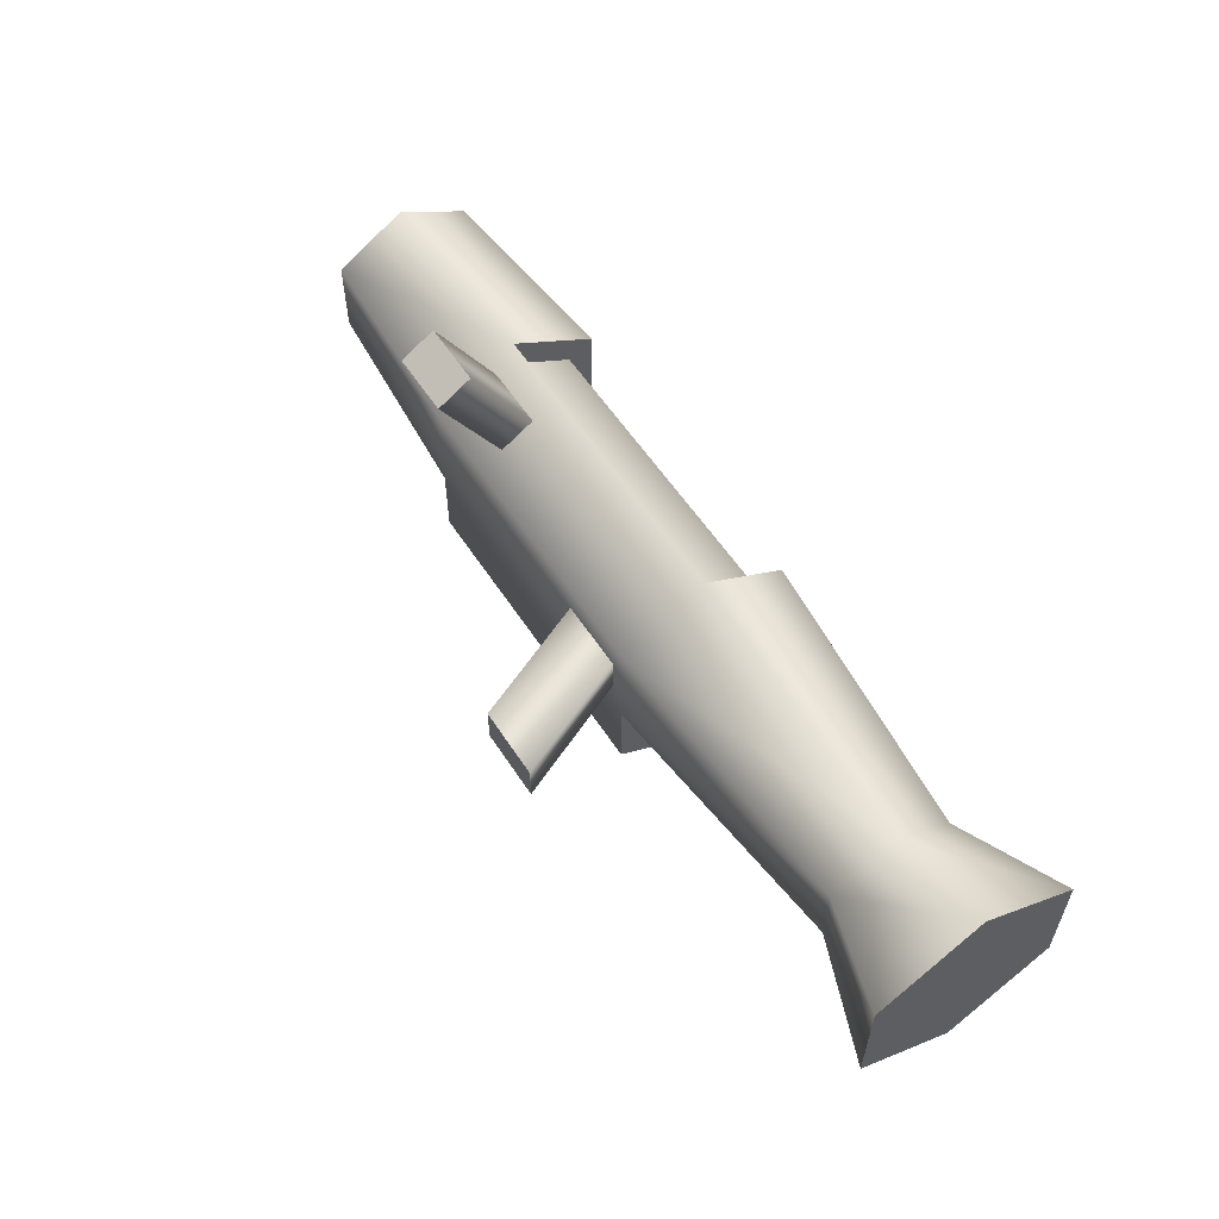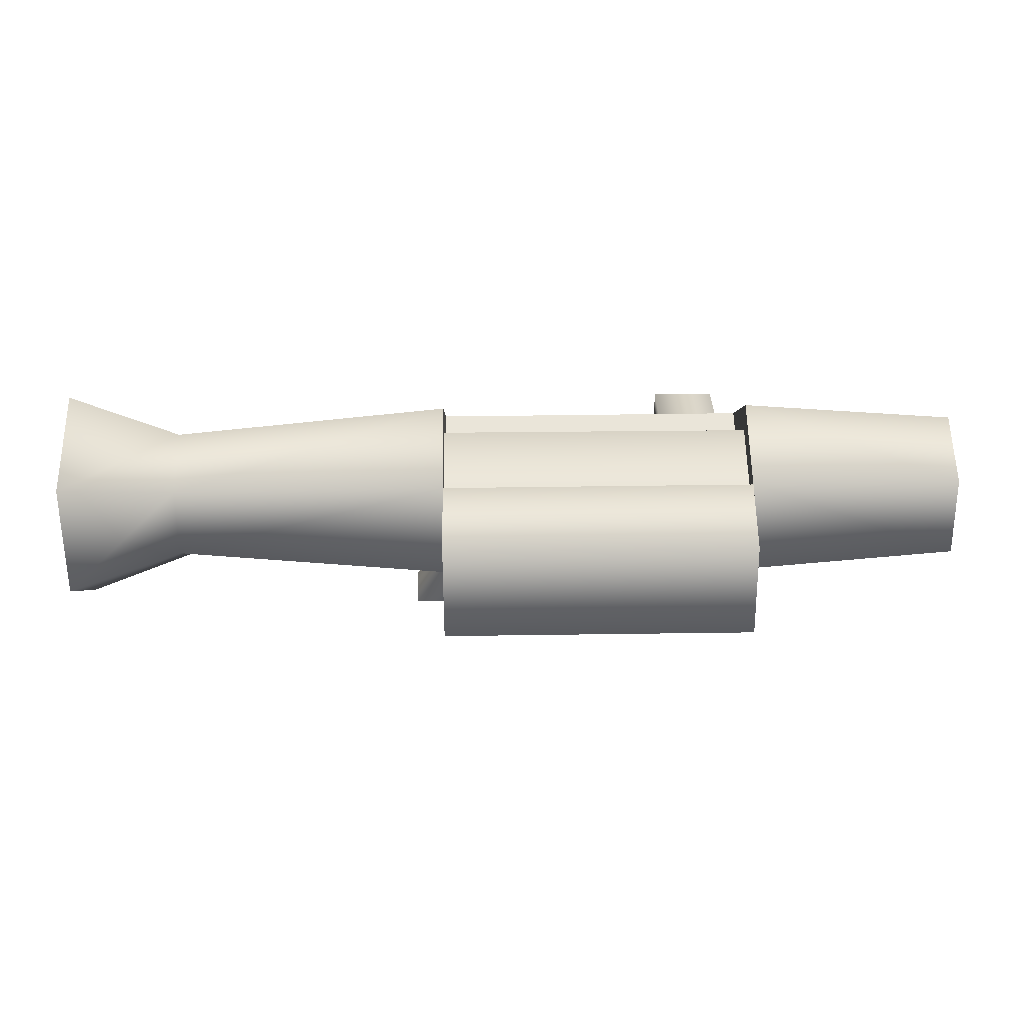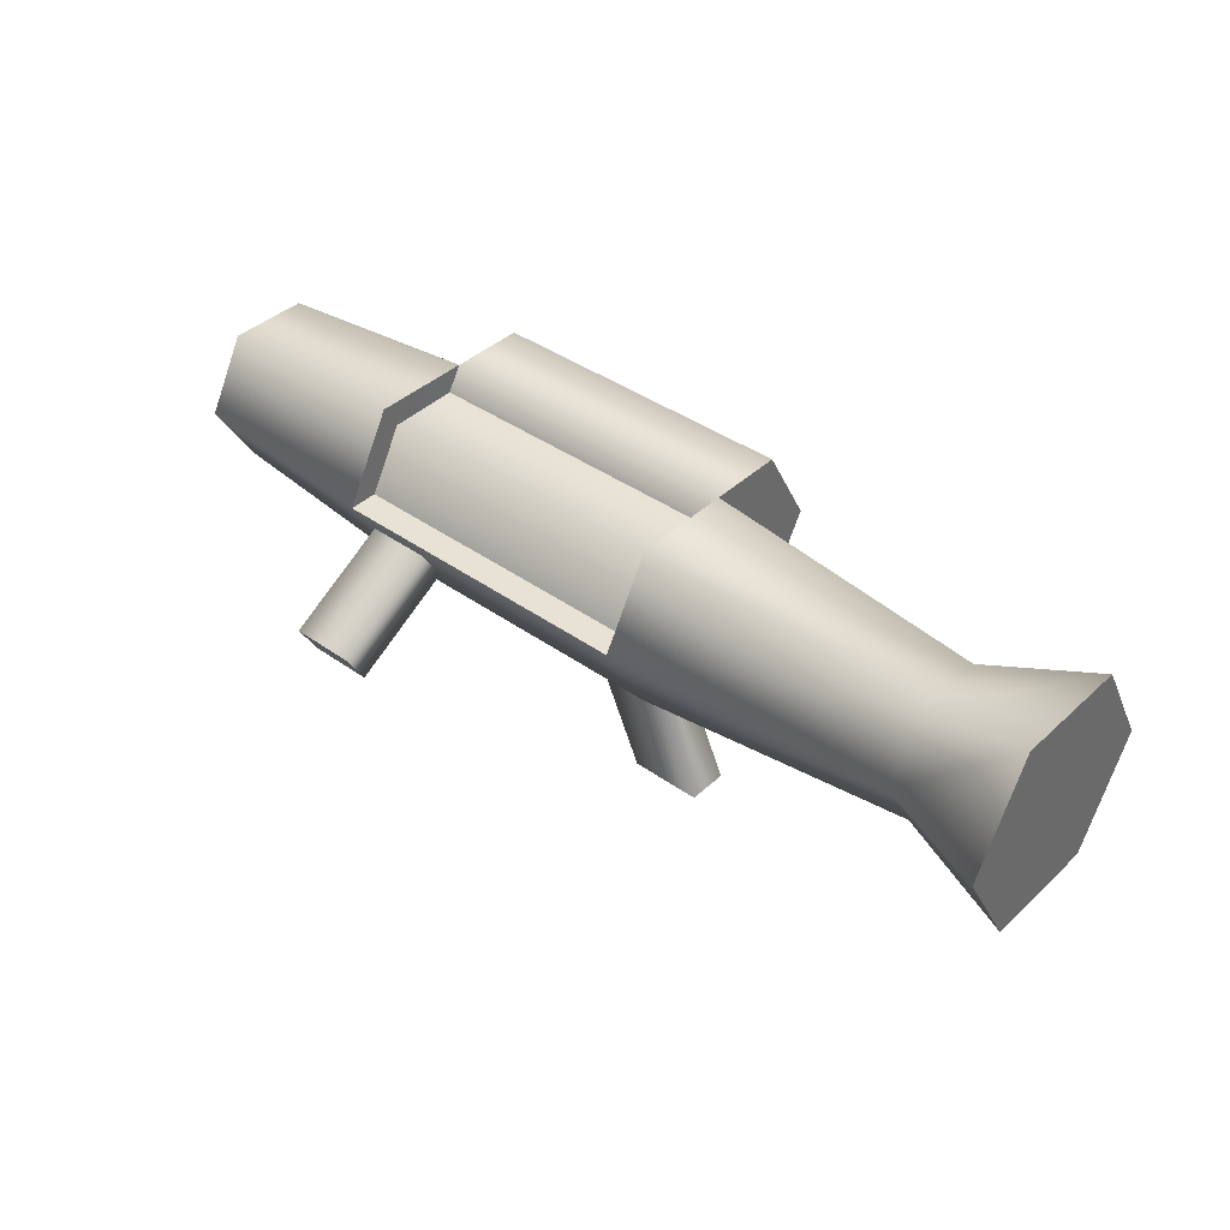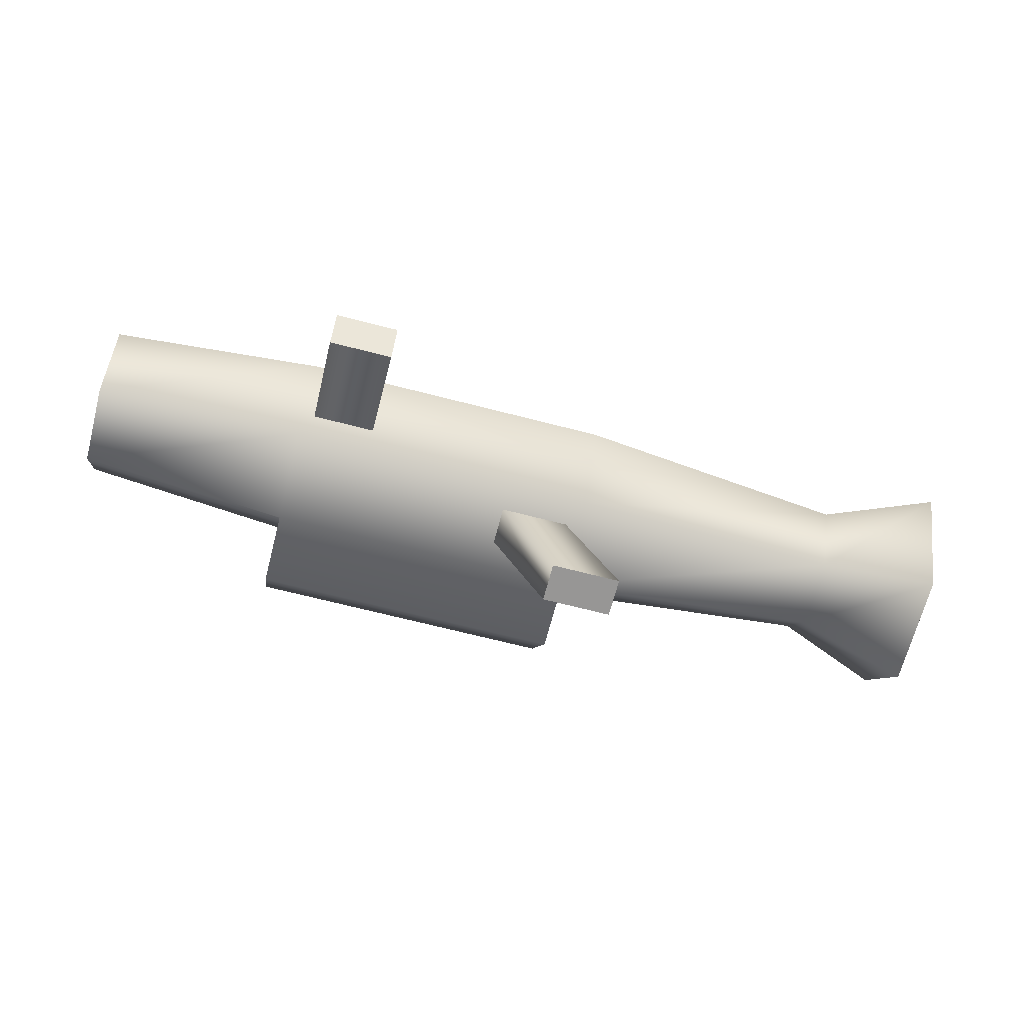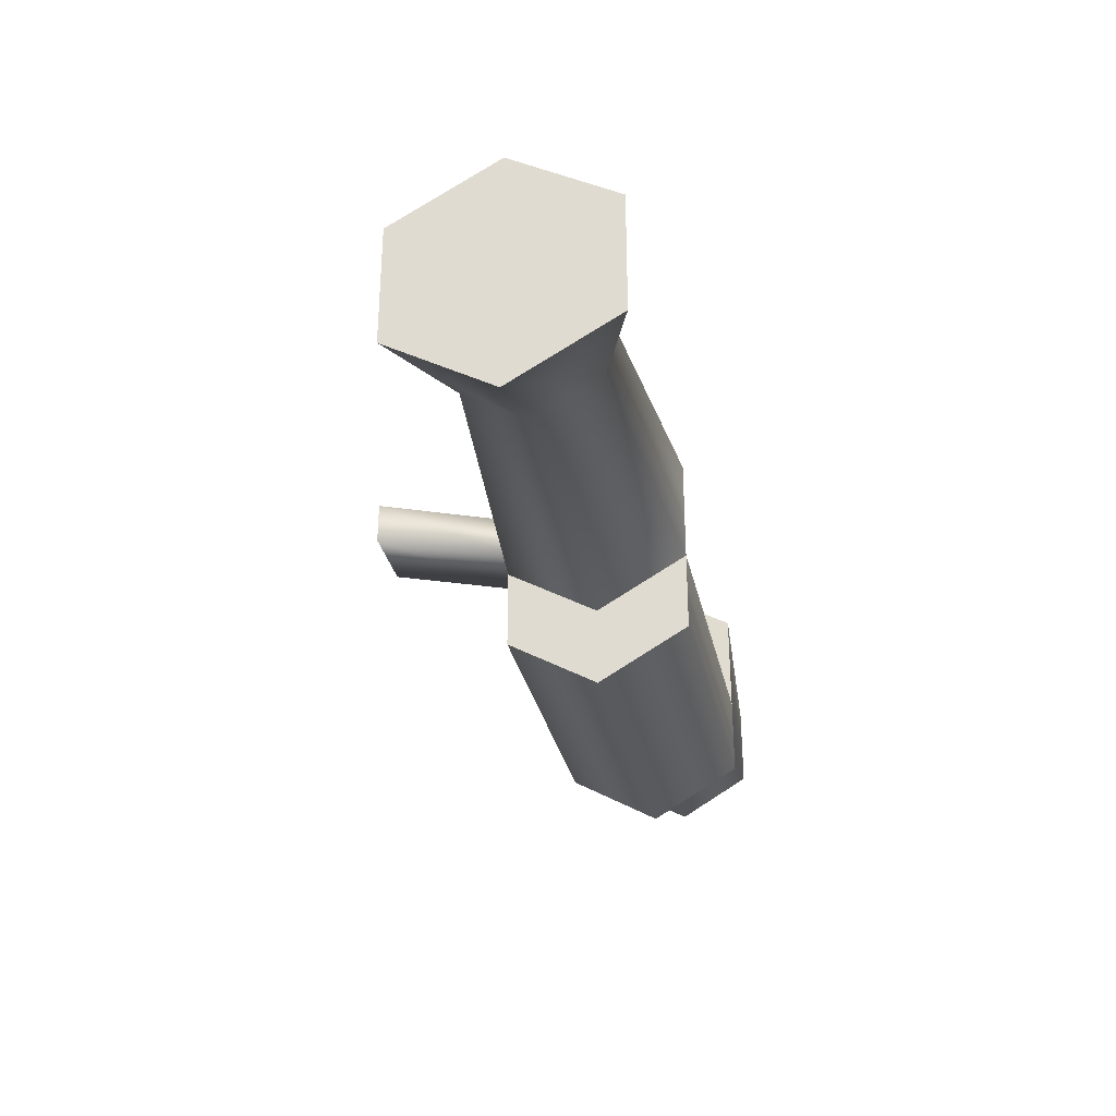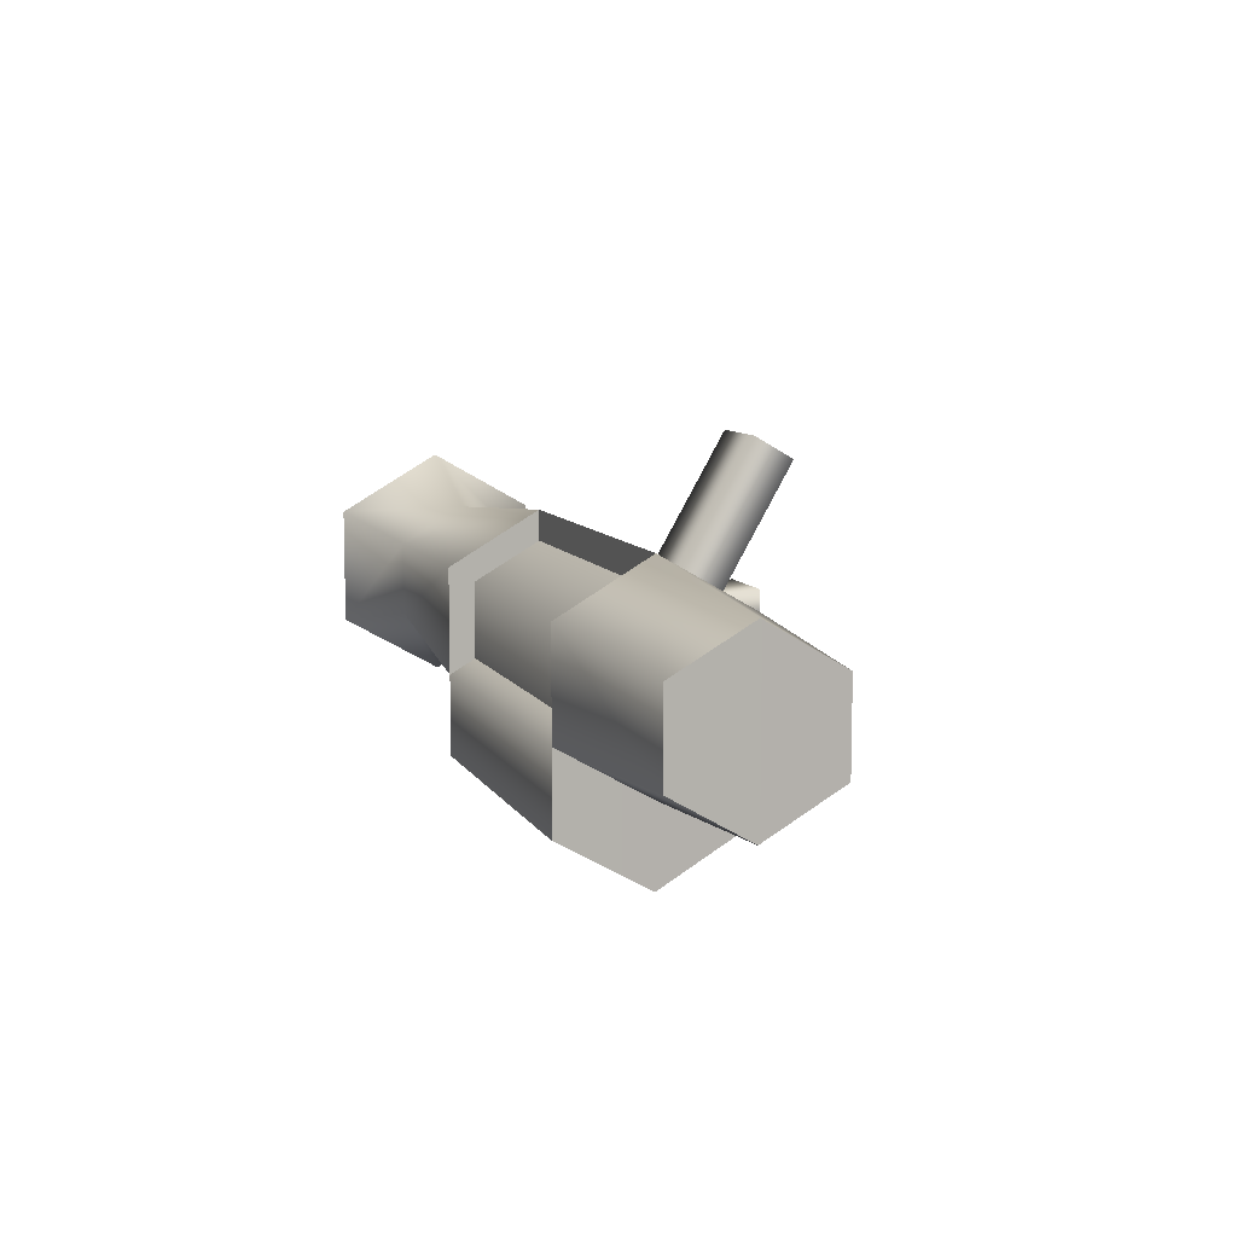
<metadata>
{"format":"obj","ext":"obj","renderer":"f3d","projection":"perspective","resolution":1024,"background":"white","views":[{"elev":57.6,"azim":57.1,"up":"+Z"},{"elev":58.2,"azim":179.2,"up":"+Y"},{"elev":39.9,"azim":41.3,"up":"+Y"},{"elev":-68.0,"azim":-14.5,"up":"+Y"},{"elev":-30.8,"azim":102.0,"up":"+Z"},{"elev":9.3,"azim":-108.7,"up":"+Z"}]}
</metadata>
<code>
o Cylinder.021
v 5.97 15.13 -7.271
v 5.97 21.43 -3.636
v 5.97 8.833 -3.636
v 5.97 15.13 7.271
v 5.97 8.833 3.636
v 5.97 21.43 3.636
v -17.34 15.13 -7.271
v -17.31 8.833 -3.636
v -17.34 15.13 7.271
v -17.34 21.43 -3.636
v -17.31 8.833 3.636
v -17.34 21.43 3.636
v 5.97 15.13 5.171
v 34.57 15.13 -8.551
v 34.57 22.54 -4.275
v 34.57 22.54 4.275
v 34.57 15.13 8.551
v 34.57 7.725 4.275
v 34.57 7.725 -4.275
v 5.97 19.64 2.6
v -17.34 15.13 5.134
v 26.47 19.72 2.648
v 26.47 10.54 2.648
v 26.47 19.72 -2.648
v 26.47 15.13 5.296
v 26.47 10.54 -2.648
v 26.47 15.13 -5.296
v -33.12 9.921 -3.007
v -33.12 9.923 2.893
v -33.14 15.13 5.956
v -33.14 20.34 3.007
v -33.14 20.34 -2.893
v -33.14 15.13 -5.956
v -17.34 19.68 -2.567
v 5.97 19.66 -2.605
v -17.34 21.43 -9.19
v -17.31 8.833 -9.19
v -17.34 15.13 -12.83
v 5.97 21.43 -9.19
v 5.97 8.833 -9.19
v 5.97 15.13 -12.83
v -17.34 19.57 2.565
v 4.844 8.901 -1.426
v -0.3096 8.901 -1.426
v 8.802 0.02209 -1.426
v 3.648 0.02209 -1.426
v 4.844 8.901 1.466
v -0.3096 8.901 1.466
v 8.802 0.02209 1.466
v 3.648 0.02209 1.466
v -11.74 10.68 4.648
v -16.46 10.68 4.648
v -11.74 6.244 12.34
v -16.46 6.244 12.34
v -11.74 13.19 6.094
v -16.46 13.19 6.094
v -11.74 8.748 13.78
v -16.46 8.748 13.78
v 5.97 15.13 7.271
v 5.97 15.13 7.271
v 5.97 21.43 3.636
v 5.97 15.13 -7.271
v 5.97 8.833 -3.636
v 5.97 21.43 -3.636
v 5.97 21.43 -3.636
v 5.97 21.43 -3.636
v -17.34 15.13 7.271
v -17.34 15.13 7.271
v -17.34 21.43 -3.636
v -17.34 21.43 -3.636
v -17.34 21.43 -3.636
v -17.34 15.13 -7.271
v -17.31 8.833 -3.636
v 5.97 15.13 5.171
v 5.97 15.13 5.171
v -17.34 21.43 3.636
v 34.57 22.54 -4.275
v 34.57 15.13 -8.551
v 34.57 15.13 8.551
v 34.57 22.54 4.275
v 34.57 7.725 4.275
v 34.57 7.725 -4.275
v 5.97 19.66 -2.605
v 5.97 19.66 -2.605
v -17.34 19.68 -2.567
v -17.34 19.68 -2.567
v -17.34 15.13 5.134
v -17.34 15.13 5.134
v -33.12 9.921 -3.007
v -33.12 9.923 2.893
v -33.14 15.13 5.956
v -33.14 20.34 -2.893
v -33.14 15.13 -5.956
v -33.14 20.34 3.007
v 5.97 8.833 -9.19
v 5.97 15.13 -12.83
v -17.34 15.13 -12.83
v -17.31 8.833 -9.19
v -17.34 21.43 -9.19
v 5.97 21.43 -9.19
v -17.34 19.57 2.565
v 8.802 0.02209 -1.426
v 3.648 0.02209 -1.426
v 8.802 0.02209 1.466
v 3.648 0.02209 1.466
v -11.74 6.244 12.34
v -16.46 6.244 12.34
v -11.74 8.748 13.78
v -16.46 8.748 13.78
v 5.97 19.64 2.6
f 11 90 89
f 11 60 67
f 61 65 110
f 14 17 81
f 63 26 23
f 90 67 91
f 12 68 87
f 76 92 94
f 69 93 92
f 77 24 22
f 24 77 78
f 27 26 62
f 23 25 5
f 79 80 25
f 79 25 23
f 22 24 6
f 25 60 5
f 26 27 82
f 89 72 73
f 76 94 67
f 75 20 88
f 74 59 61
f 39 64 1
f 97 98 7
f 70 85 66
f 66 100 70
f 86 71 101
f 25 22 60
f 73 37 63
f 42 20 84
f 43 45 44
f 47 105 104
f 43 104 45
f 105 48 46
f 103 49 50
f 51 53 52
f 55 109 108
f 53 55 108
f 109 56 54
f 106 58 107
f 11 5 60
f 13 21 9
f 18 79 23
f 90 11 67
f 76 69 92
f 69 72 93
f 27 78 82
f 22 6 60
f 24 2 6
f 18 23 26
f 100 99 70
f 80 77 22
f 82 18 26
f 89 93 72
f 94 91 67
f 85 83 66
f 38 96 95
f 34 42 84
f 80 22 25
f 100 96 99
f 48 44 46
f 47 48 105
f 43 47 104
f 56 52 54
f 103 102 49
f 55 56 109
f 53 51 55
f 53 54 52
f 106 57 58
f 37 38 95
f 27 62 2
f 27 24 78
f 24 27 2
f 26 63 62
f 4 13 9
f 73 63 5
f 30 28 29
f 5 63 23
f 11 73 5
f 73 11 89
f 98 8 7
f 40 41 1
f 36 97 7
f 7 10 36
f 30 33 28
f 32 33 30
f 31 32 30
f 71 12 101
f 20 42 88
f 37 95 63
f 15 16 17
f 14 15 17
f 19 14 81
f 74 61 110
f 12 87 101
f 65 35 110
f 41 39 1
f 1 3 40
f 45 46 44
f 96 38 99

</code>
